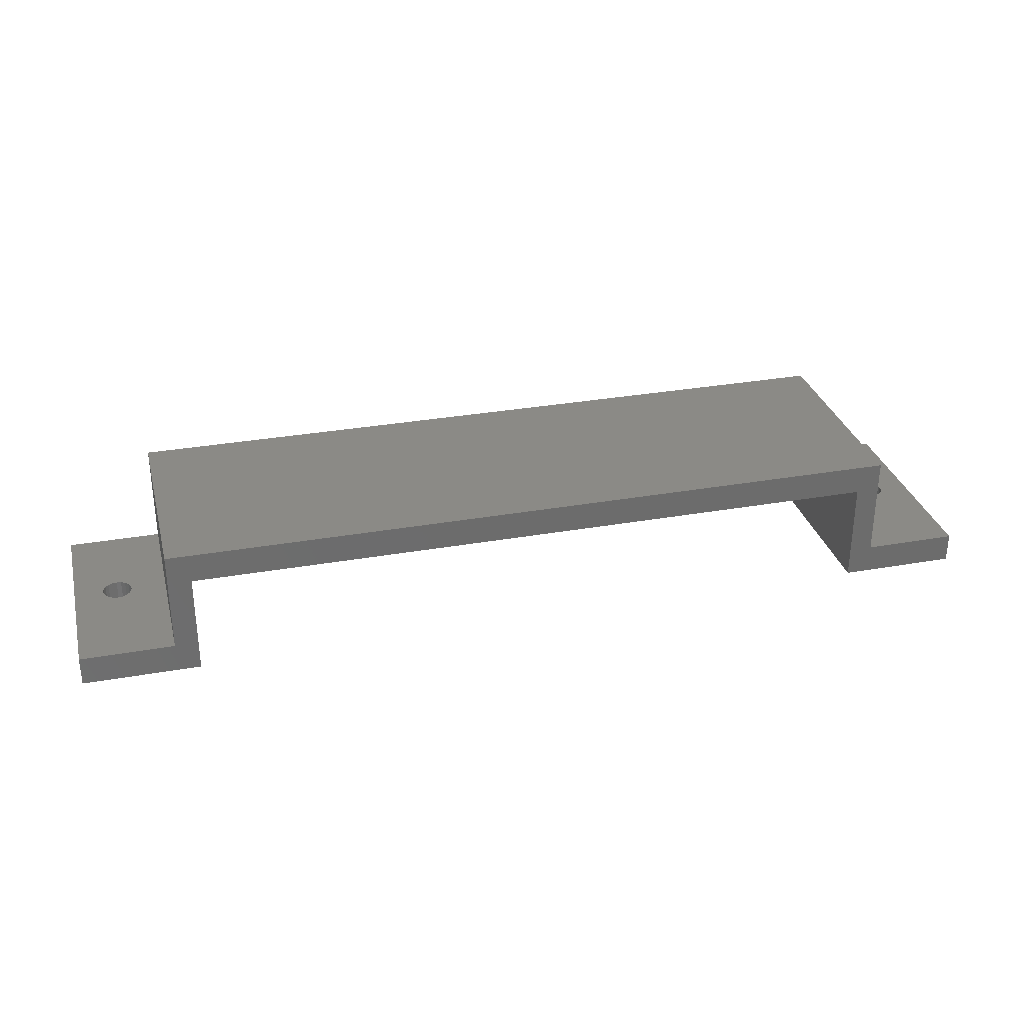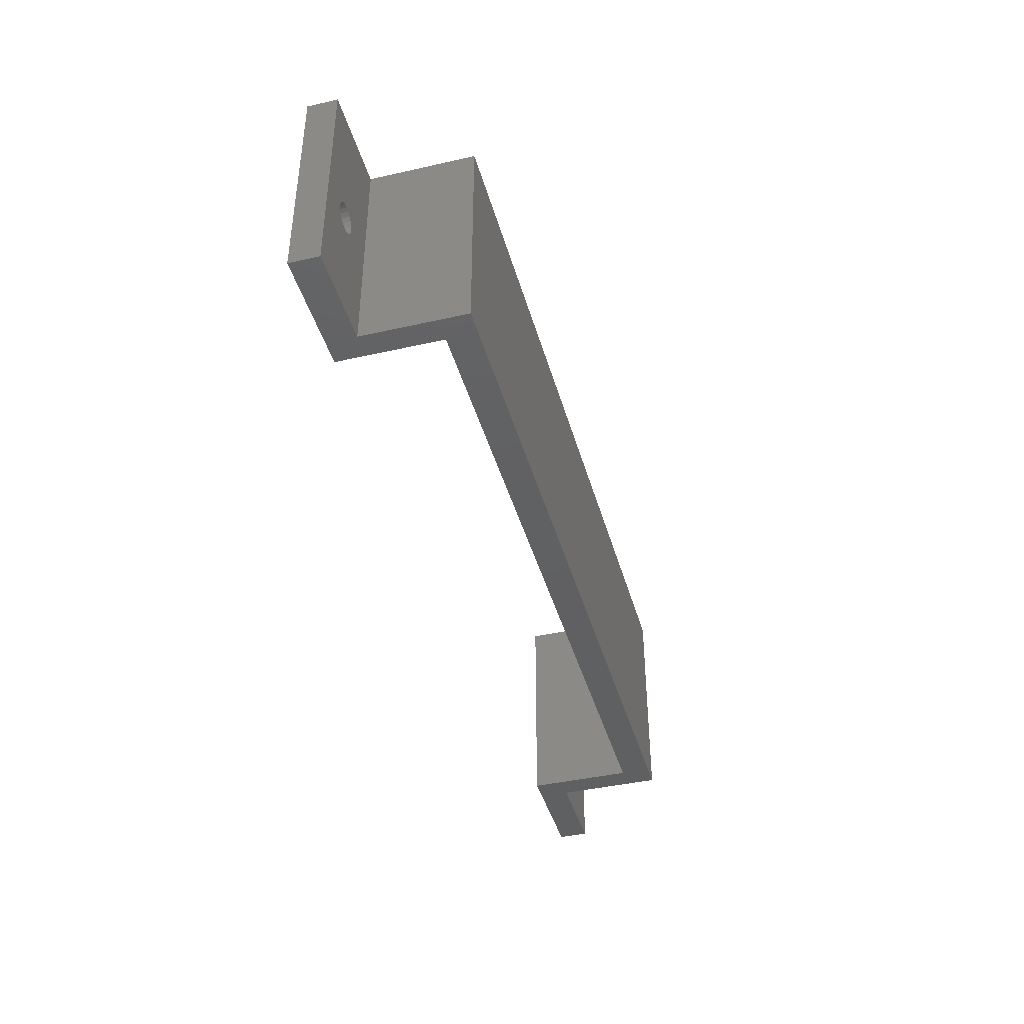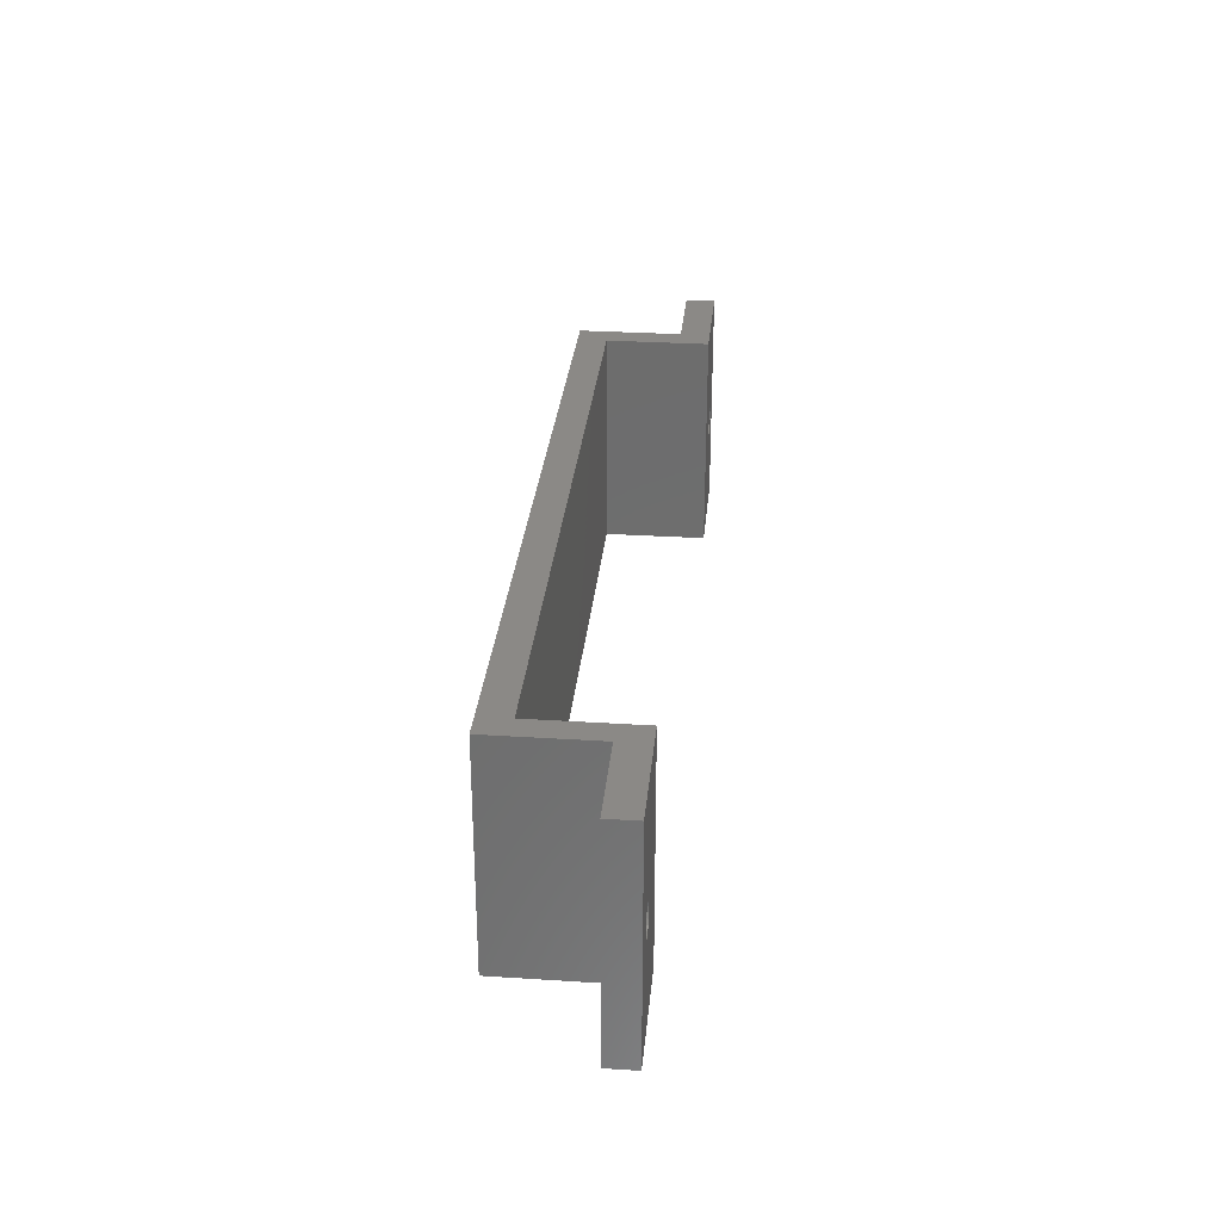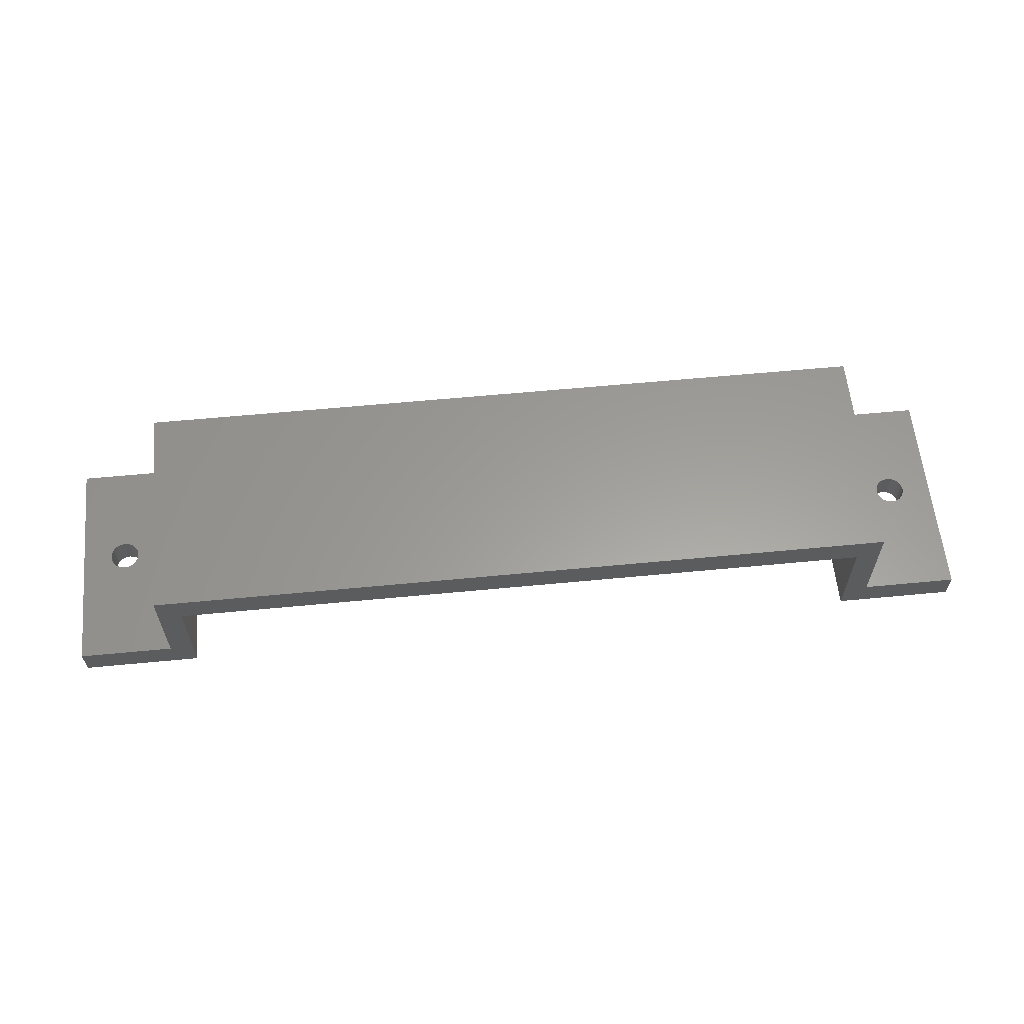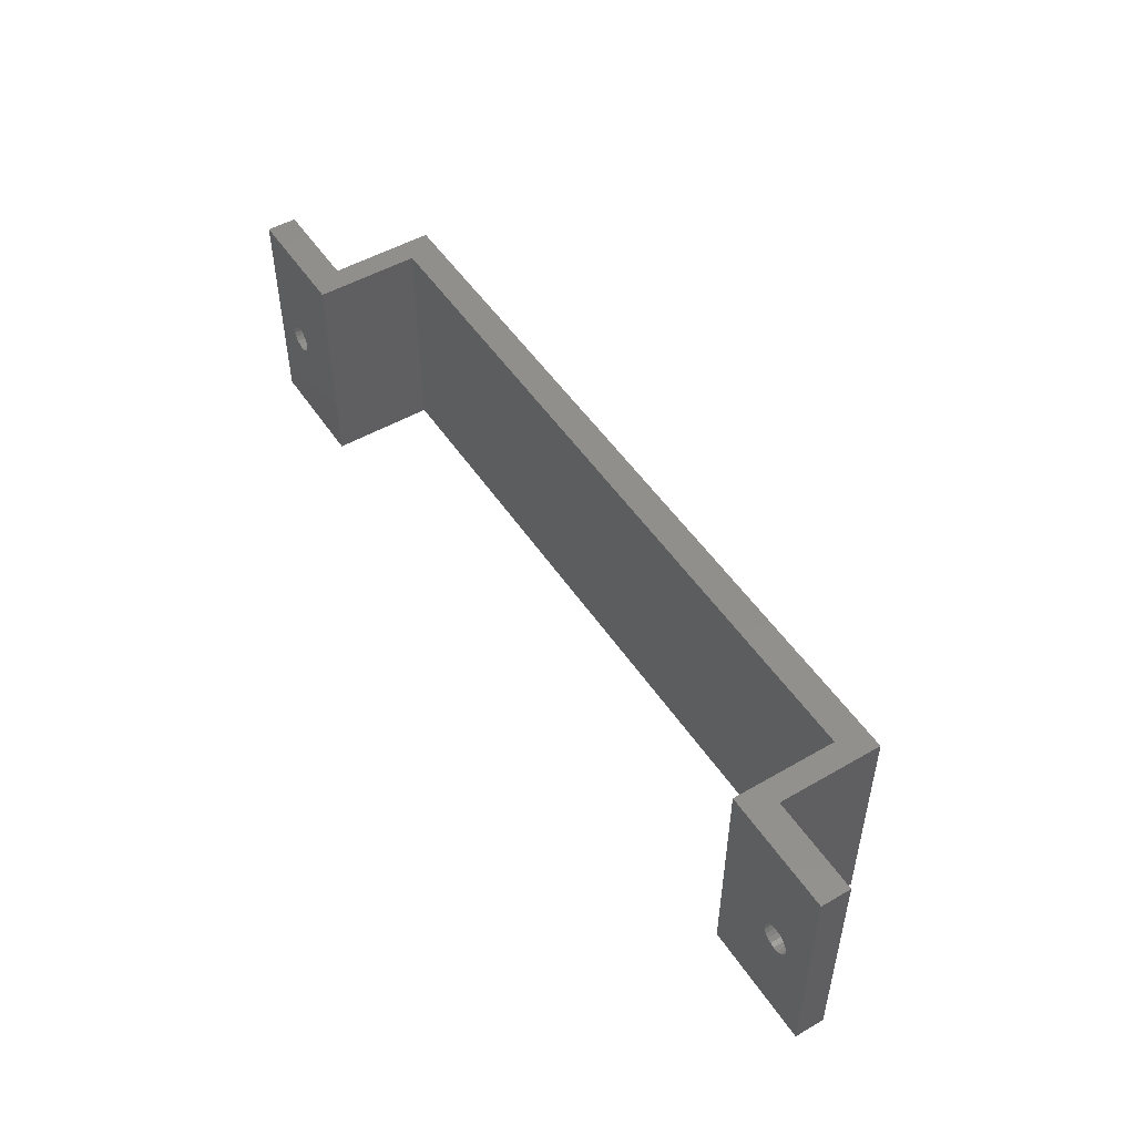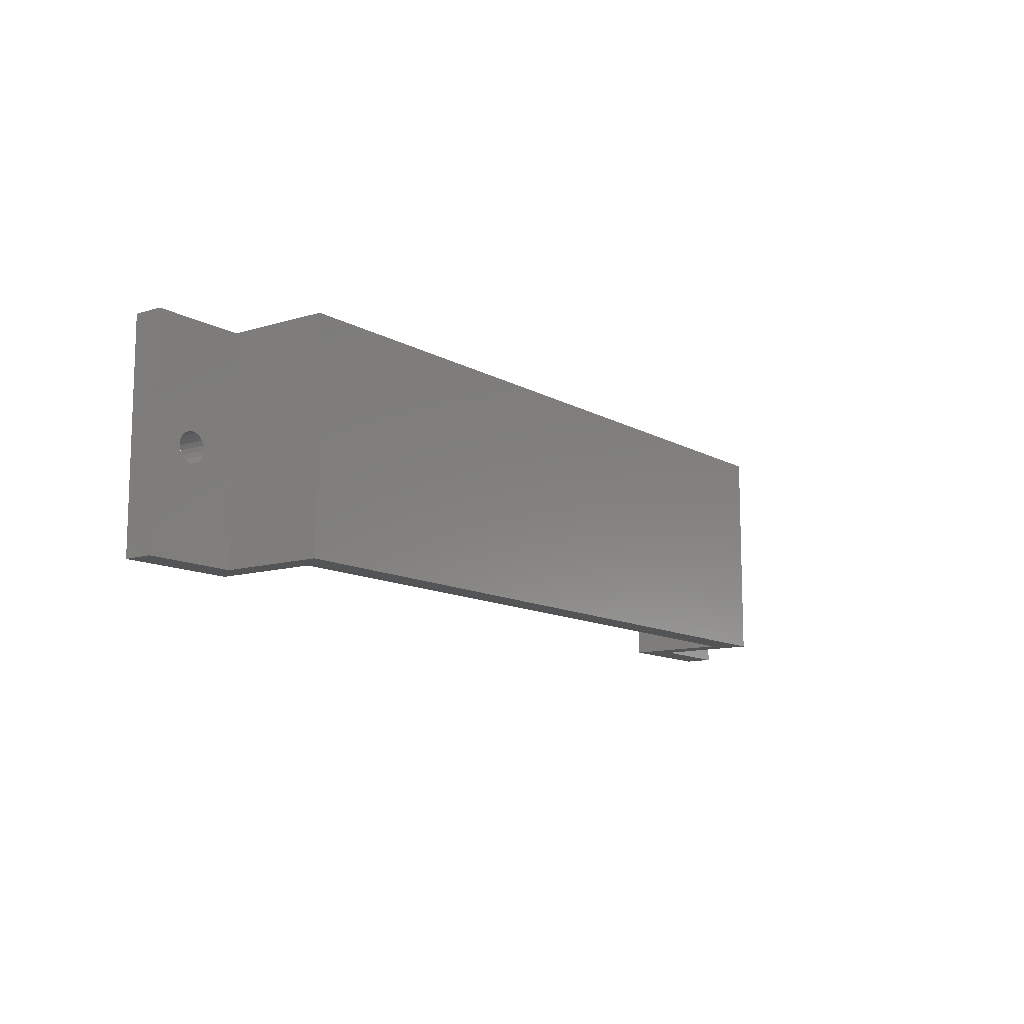
<metadata>
{"format":"stl","ext":"stl","renderer":"f3d","projection":"perspective","resolution":1024,"background":"white","views":[{"elev":30.9,"azim":-14.3,"up":"+Y"},{"elev":-41.7,"azim":105.3,"up":"+Z"},{"elev":29.9,"azim":-84.7,"up":"+Z"},{"elev":60.5,"azim":-5.6,"up":"+Y"},{"elev":50.3,"azim":57.6,"up":"+Z"},{"elev":-11.5,"azim":126.4,"up":"+Z"}]}
</metadata>
<code>
# stl→obj: 190 verts, 384 faces
v 24 5 0
v -25.6 7 0
v 25.6 7 0
v -32 -2 0
v -32 0 0
v -25.6 0 0
v -24 5 0
v 32 0 0
v 32 -2 0
v 25.6 0 0
v 24 -2 0
v -24 -2 0
v -24 5 15
v 24 5 15
v 24 -2 15
v 28.78 -2 6.035
v 28.69 -2 6.049
v -28.62 0 7.916
v -28.55 0 7.88
v -28.58 -2 7.894
v 32 -2 15
v 32 0 15
v -29.19 -2 6.029
v -29.31 -0 6.049
v -29.31 -2 6.049
v 29.01 0 7.998
v 29 -0 8
v 25.6 0 15
v 25.6 7 15
v -25.6 7 15
v -25.6 0 15
v 29 -2 8
v 29.81 -0 7.588
v 29.87 -2 7.476
v 29.81 -2 7.588
v -32 0 15
v -32 -2 15
v -29.98 -2 6.876
v -29.95 -2 6.691
v -24 -2 15
v 28 -2 7
v -28.69 -2 7.951
v 28.58 -2 6.106
v 28.41 -2 6.191
v -28.58 -2 6.106
v -28.41 -2 6.191
v -28.55 -0 6.12
v 28.19 -2 6.412
v 28.11 -2 6.579
v -28.41 -0 6.191
v 28.05 -2 7.309
v 28.07 -2 7.36
v 28.05 -2 6.691
v 28.02 -2 6.876
v -29.95 -0 7.309
v -29.88 0 7.448
v -29.89 -2 7.421
v -29.95 -2 7.309
v 28.32 -2 6.279
v -28.19 -0 7.588
v -28.13 -2 7.476
v -28.19 -2 7.588
v 28.02 -2 7.124
v -28.41 -2 7.809
v -28.41 0 7.809
v -28.3 0 7.698
v -28.69 -0 6.049
v -28.69 -2 6.049
v -28.81 -2 6.029
v -29.48 -2 6.134
v -29.4 0 6.095
v -29.45 0 6.12
v -29 -0 8
v -28.85 0 7.976
v -29.45 -0 7.88
v -29.59 -0 7.809
v 29.59 -0 6.191
v 29.59 -2 6.191
v 29.68 -2 6.279
v 28.05 -0 7.309
v -30 -0 7
v 28.12 -0 7.448
v -29.7 0 7.698
v -29.81 -0 7.588
v 28.11 -2 7.421
v -29.31 -0 7.951
v 28.69 -0 6.049
v 28.85 0 6.024
v -29.15 0 7.976
v 29.31 -0 6.049
v 29.15 0 6.024
v 29.19 -2 6.029
v -29.59 0 6.191
v 29.31 -2 6.049
v 29 -2 6
v 29 -0 6
v 28.69 -0 7.951
v 28.85 0 7.976
v 28.81 -2 7.971
v -29.95 -0 6.691
v -29.88 0 6.552
v 28.69 -2 7.951
v -29.81 -0 6.412
v -29.7 0 6.302
v 28.19 -0 6.412
v 28.12 -0 6.552
v 30 -2 7
v 29.97 -2 7.185
v 29.98 0 7.155
v -29.98 0 6.845
v 30 -0 7
v 29.98 0 6.845
v -29.98 0 7.155
v -28.69 -0 7.951
v 28.55 0 6.12
v 29.72 -2 7.676
v 28.02 0 6.845
v 28 -0 7
v -29 -0 6
v -28 -0 7
v 28.19 -0 7.588
v 28.28 -2 7.676
v 28.19 -2 7.588
v -28.02 0 7.155
v -28.02 0 6.845
v -28.05 -0 6.691
v 28.41 0 6.191
v -28.05 -0 7.309
v 28.55 -0 7.88
v 28.58 -2 7.894
v -28.12 -0 6.552
v 28.02 0 7.155
v -28.3 0 6.302
v 29.95 -0 7.309
v 29.95 -2 7.309
v -28.12 -0 7.448
v 29.88 0 7.448
v -28.85 0 6.024
v 28.05 -0 6.691
v 29.59 -2 7.809
v 29.42 -2 7.894
v 29.45 -0 7.88
v -29.15 0 6.024
v 29.59 -0 7.809
v -28.19 -0 6.412
v -28.28 -2 7.676
v -28.81 -2 7.971
v 29.45 0 6.12
v -29.42 -2 7.894
v -29.31 -2 7.951
v 29.42 -2 6.106
v -29.72 -2 7.676
v -29.59 -2 7.809
v 28.41 -2 7.809
v -29.19 -2 7.971
v 28.41 -0 7.809
v 29.95 -0 6.691
v 29.95 -2 6.691
v 29.97 -2 6.815
v -29 -2 8
v 28.3 0 7.698
v -28 -2 7
v -28.03 -2 6.815
v 29.81 -2 6.412
v 29.7 0 6.302
v -28.05 -2 6.691
v -28.03 -2 7.185
v 29.81 -0 6.412
v 29.88 0 6.552
v 29.15 0 7.976
v 29.31 0 7.951
v 29.19 -2 7.971
v -28.11 -2 6.579
v 29.31 -2 7.951
v 28.3 0 6.302
v -28.05 -2 7.309
v -29 -2 6
v -29.81 -2 7.588
v -28.32 -2 6.279
v 29.89 -2 6.579
v 29.7 0 7.698
v -29.87 -2 6.524
v -29.81 -2 6.412
v -29.68 -2 6.279
v -29.59 -2 6.191
v -30 -2 7
v 28.29 0 6.311
v 28.81 -2 6.029
v -29.97 -2 7.185
v -28.19 -2 6.412
f 1 2 3
f 4 5 6
f 2 7 6
f 8 9 10
f 1 10 11
f 10 9 11
f 1 3 10
f 7 2 1
f 12 6 7
f 12 4 6
f 1 13 7
f 1 14 13
f 11 14 1
f 11 15 14
f 16 17 9
f 18 19 20
f 8 21 9
f 8 22 21
f 23 24 25
f 26 27 22
f 3 28 10
f 3 29 28
f 2 29 3
f 2 30 29
f 6 30 2
f 6 31 30
f 32 27 26
f 33 34 35
f 4 36 5
f 4 37 36
f 38 4 39
f 12 40 37
f 7 40 12
f 7 13 40
f 29 30 14
f 31 36 37
f 31 13 30
f 28 21 22
f 15 28 14
f 15 21 28
f 28 29 14
f 14 30 13
f 13 31 40
f 31 37 40
f 11 9 17
f 11 41 15
f 42 18 20
f 11 43 44
f 45 46 47
f 11 48 49
f 47 46 50
f 15 51 52
f 53 11 49
f 11 53 54
f 55 56 57
f 11 17 43
f 58 55 57
f 11 44 59
f 60 61 62
f 15 41 63
f 64 65 66
f 67 68 45
f 67 69 68
f 15 63 51
f 70 25 71
f 11 59 48
f 70 71 72
f 11 54 41
f 73 31 74
f 36 75 76
f 77 78 79
f 36 31 73
f 51 80 52
f 5 36 81
f 80 82 52
f 36 83 84
f 52 82 85
f 36 86 75
f 87 16 88
f 36 89 86
f 87 17 16
f 36 56 55
f 90 91 92
f 5 93 72
f 94 90 92
f 36 76 83
f 95 96 88
f 36 84 56
f 97 98 99
f 5 100 101
f 102 97 99
f 5 103 104
f 48 105 106
f 36 73 89
f 107 108 109
f 5 110 100
f 111 107 109
f 5 104 93
f 107 111 112
f 5 81 110
f 95 92 91
f 5 101 103
f 96 95 91
f 36 55 113
f 114 74 31
f 18 114 31
f 87 115 43
f 5 72 71
f 17 87 43
f 36 113 81
f 33 35 116
f 117 118 54
f 54 118 41
f 6 5 119
f 60 66 31
f 6 120 31
f 121 122 123
f 31 120 124
f 118 63 41
f 6 125 120
f 44 43 115
f 6 126 125
f 127 44 115
f 31 124 128
f 19 18 31
f 129 97 130
f 130 97 102
f 6 131 126
f 51 132 80
f 6 50 133
f 134 109 108
f 6 47 50
f 135 134 108
f 31 136 60
f 67 47 6
f 135 34 137
f 138 67 6
f 134 135 137
f 54 53 117
f 71 24 5
f 117 53 139
f 31 128 136
f 140 141 142
f 24 143 5
f 144 140 142
f 6 133 145
f 119 138 6
f 143 119 5
f 127 59 44
f 6 145 131
f 65 19 31
f 66 65 31
f 37 146 62
f 32 99 98
f 27 32 98
f 37 147 42
f 78 77 148
f 37 149 150
f 90 94 151
f 37 152 153
f 130 154 129
f 37 150 155
f 129 154 156
f 37 62 12
f 157 158 159
f 37 155 160
f 154 161 156
f 123 82 121
f 139 53 49
f 162 163 12
f 79 164 165
f 163 166 12
f 167 162 12
f 165 164 168
f 164 169 168
f 37 20 64
f 170 171 172
f 166 173 12
f 46 45 12
f 172 171 174
f 45 68 12
f 171 141 174
f 121 161 122
f 62 61 12
f 68 4 12
f 154 122 161
f 69 4 68
f 127 175 59
f 25 4 23
f 123 85 82
f 176 167 12
f 61 176 12
f 23 4 177
f 49 48 106
f 57 37 58
f 37 57 178
f 179 46 12
f 164 180 169
f 70 4 25
f 181 33 116
f 165 77 79
f 37 153 149
f 118 132 63
f 37 178 152
f 182 4 183
f 112 157 159
f 184 4 185
f 172 32 170
f 177 4 69
f 171 142 141
f 51 63 132
f 37 160 147
f 38 186 4
f 159 107 112
f 184 183 4
f 106 139 49
f 186 37 4
f 48 59 187
f 188 95 88
f 4 182 39
f 58 37 189
f 151 78 148
f 88 16 188
f 37 42 20
f 190 179 12
f 173 190 12
f 70 185 4
f 116 140 181
f 148 90 151
f 37 64 146
f 189 37 186
f 33 137 34
f 28 22 27
f 28 161 121
f 128 124 167
f 28 98 97
f 176 128 167
f 28 97 129
f 156 28 129
f 28 156 161
f 162 124 120
f 176 61 136
f 128 176 136
f 10 28 118
f 126 131 173
f 28 121 82
f 166 126 173
f 10 105 187
f 126 166 163
f 28 80 132
f 163 162 125
f 10 139 106
f 125 162 120
f 28 82 80
f 86 155 150
f 10 118 117
f 66 60 146
f 10 106 105
f 146 60 62
f 28 132 118
f 86 150 149
f 28 27 98
f 67 138 69
f 10 117 139
f 71 25 24
f 21 15 102
f 153 76 75
f 21 116 35
f 190 145 133
f 113 55 189
f 189 55 58
f 153 152 83
f 76 153 83
f 174 141 21
f 172 174 21
f 183 104 103
f 72 93 70
f 70 93 185
f 102 99 21
f 177 119 143
f 154 130 15
f 190 173 131
f 145 190 131
f 15 130 102
f 122 154 15
f 103 182 183
f 123 122 15
f 52 85 15
f 114 42 147
f 39 101 100
f 180 164 9
f 21 35 34
f 160 73 74
f 164 79 9
f 81 186 38
f 93 184 185
f 95 188 9
f 92 95 9
f 188 16 9
f 38 39 110
f 110 39 100
f 21 108 107
f 178 57 56
f 84 178 56
f 84 83 152
f 9 21 107
f 178 84 152
f 15 85 123
f 94 92 9
f 151 94 9
f 158 180 9
f 159 158 9
f 133 50 179
f 21 34 135
f 32 172 21
f 99 32 21
f 78 151 9
f 79 78 9
f 140 116 21
f 141 140 21
f 179 50 46
f 21 135 108
f 143 24 23
f 9 107 159
f 110 81 38
f 93 104 184
f 125 126 163
f 8 10 96
f 171 170 22
f 146 64 66
f 33 181 22
f 8 169 157
f 142 171 22
f 147 160 74
f 170 26 22
f 179 190 133
f 74 114 147
f 8 168 169
f 18 42 114
f 22 8 111
f 39 182 101
f 8 165 168
f 86 89 155
f 8 91 90
f 96 91 8
f 183 184 104
f 88 96 10
f 162 167 124
f 75 86 149
f 8 112 111
f 149 153 75
f 8 148 77
f 47 67 45
f 22 109 134
f 103 101 182
f 60 136 61
f 87 88 10
f 115 87 10
f 127 115 10
f 187 175 10
f 23 177 143
f 8 90 148
f 48 187 105
f 8 157 112
f 59 175 187
f 22 137 33
f 157 169 180
f 8 77 165
f 158 157 180
f 10 175 127
f 144 142 22
f 181 144 22
f 140 144 181
f 22 134 137
f 32 26 170
f 22 111 109
f 73 160 89
f 160 155 89
f 65 64 19
f 64 20 19
f 113 186 81
f 189 186 113
f 119 177 138
f 177 69 138

</code>
